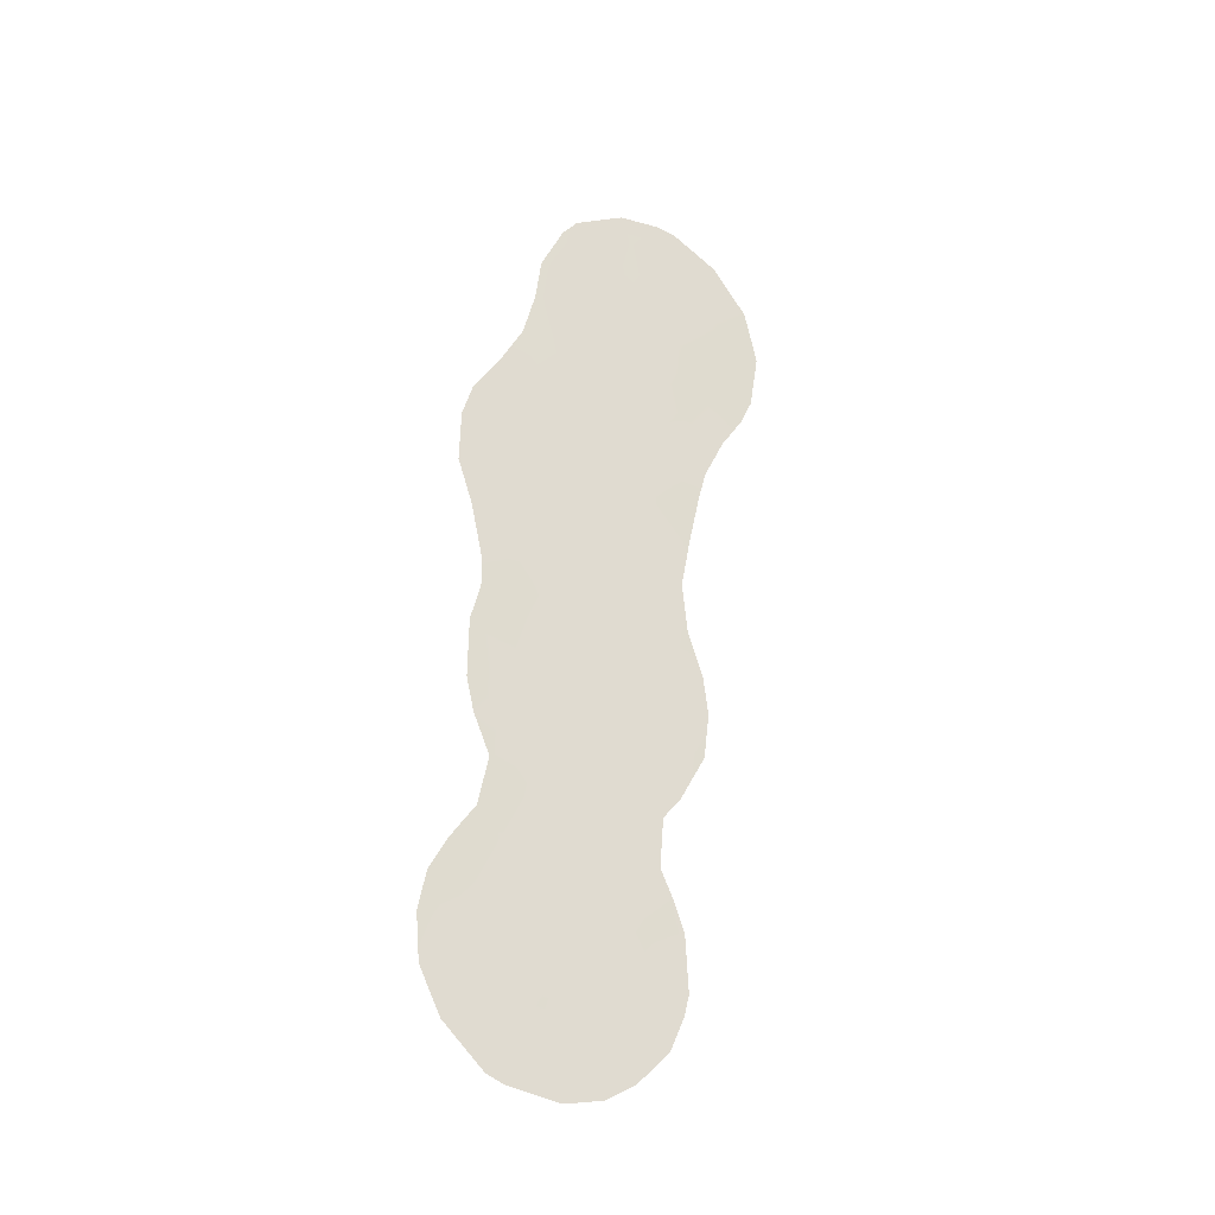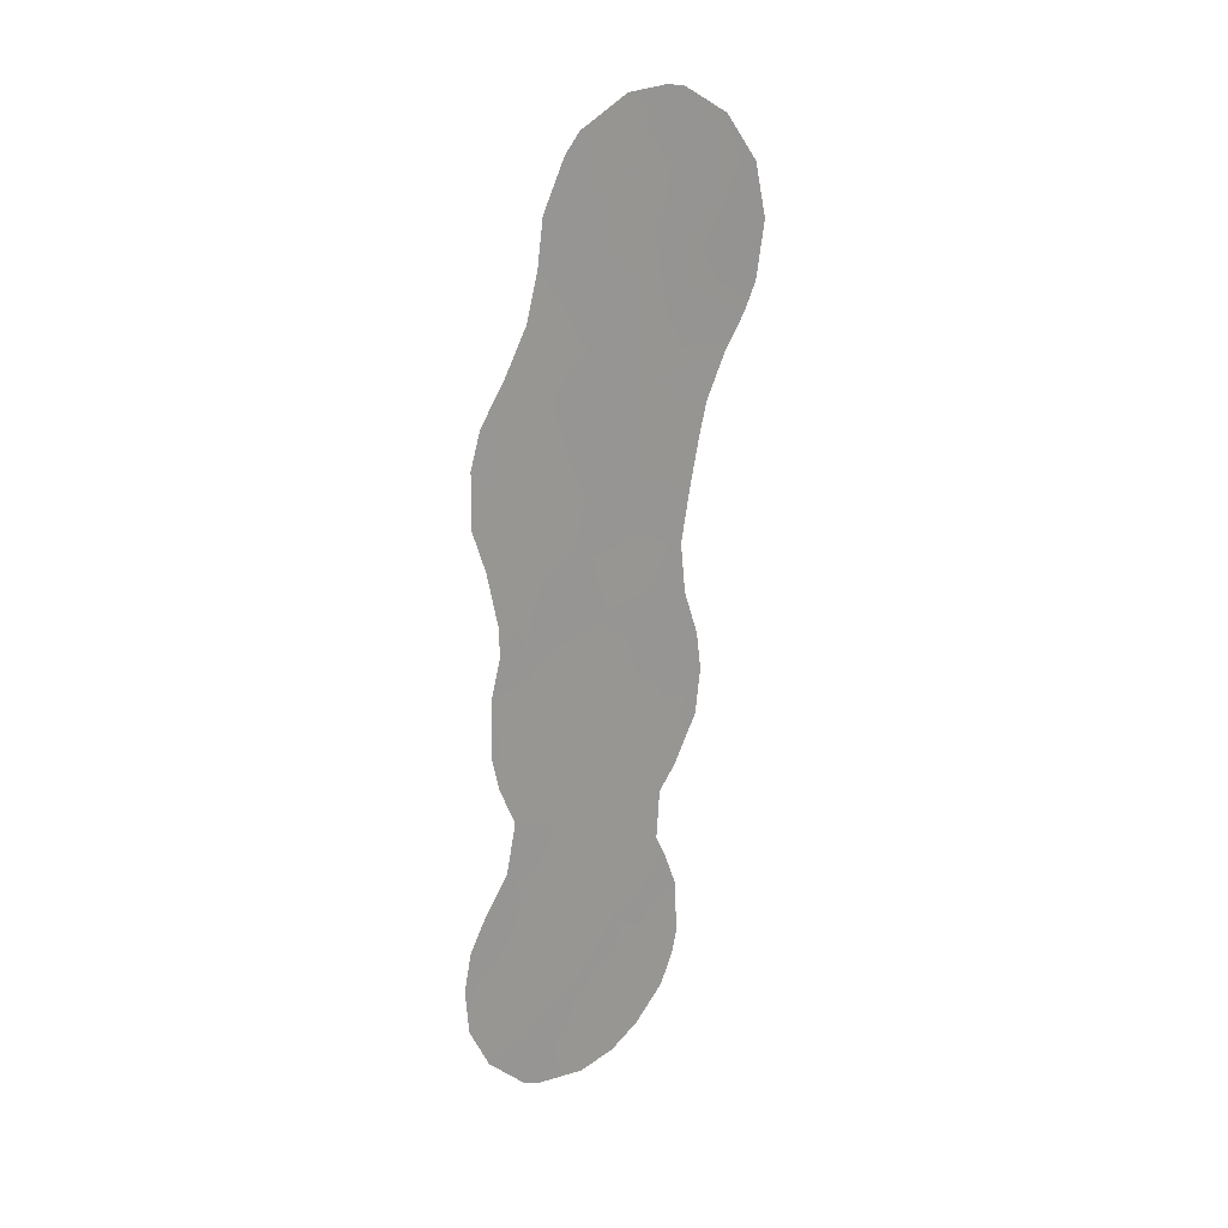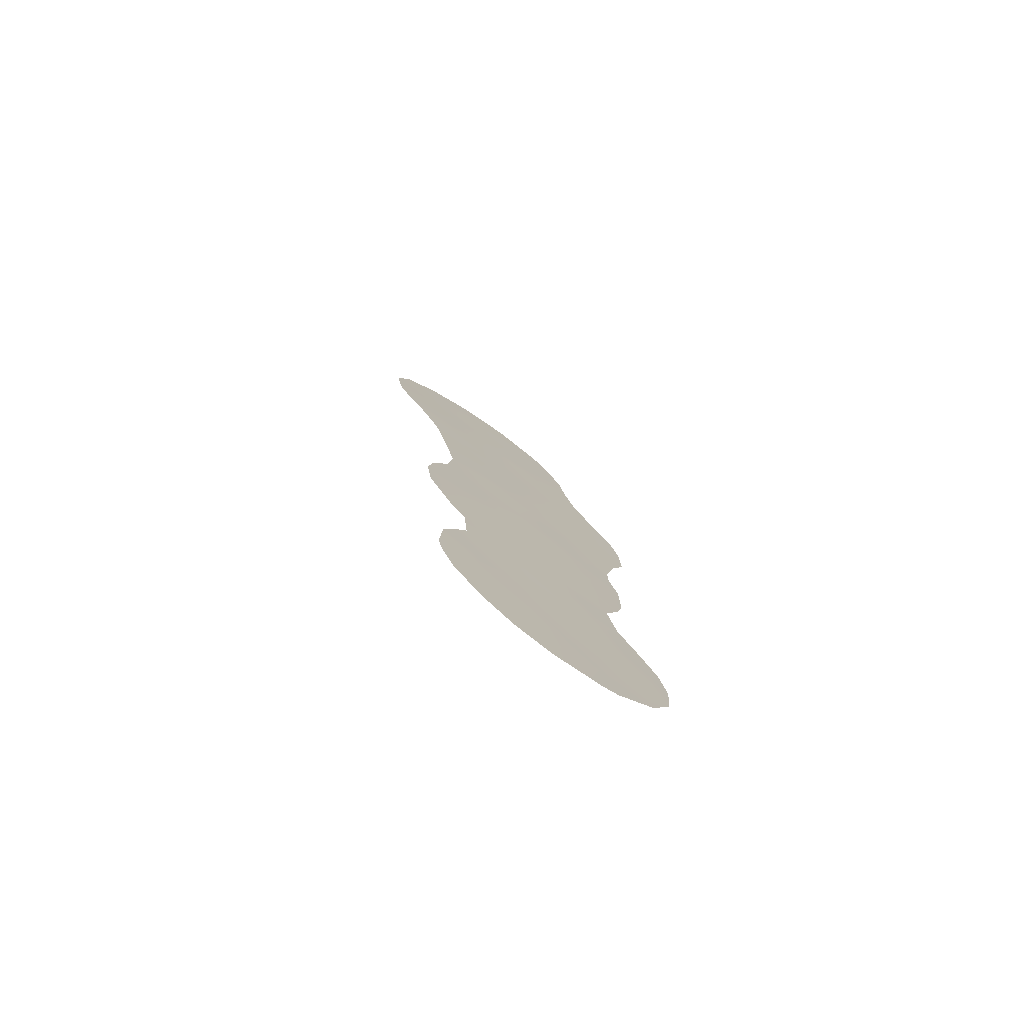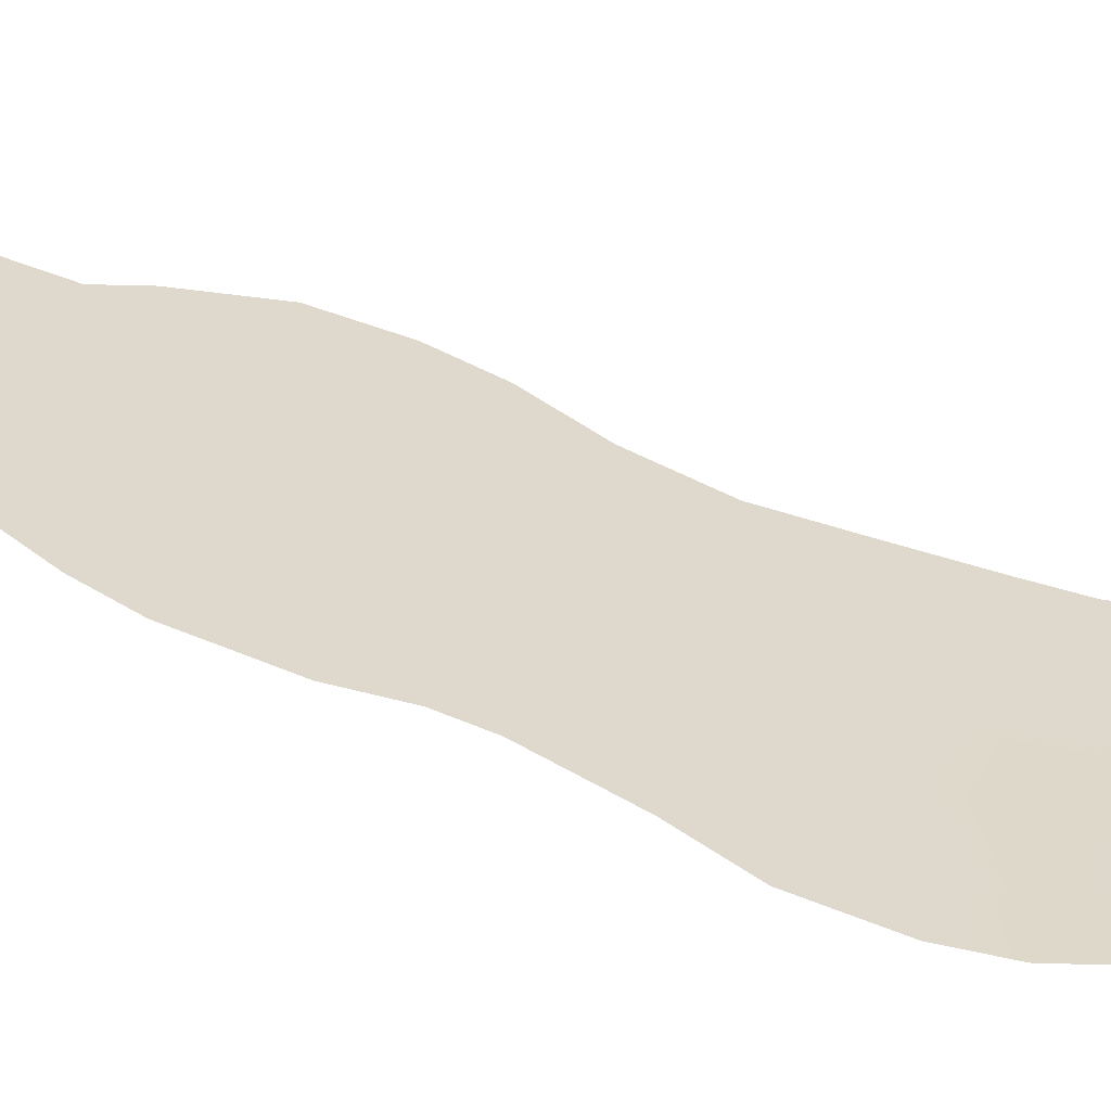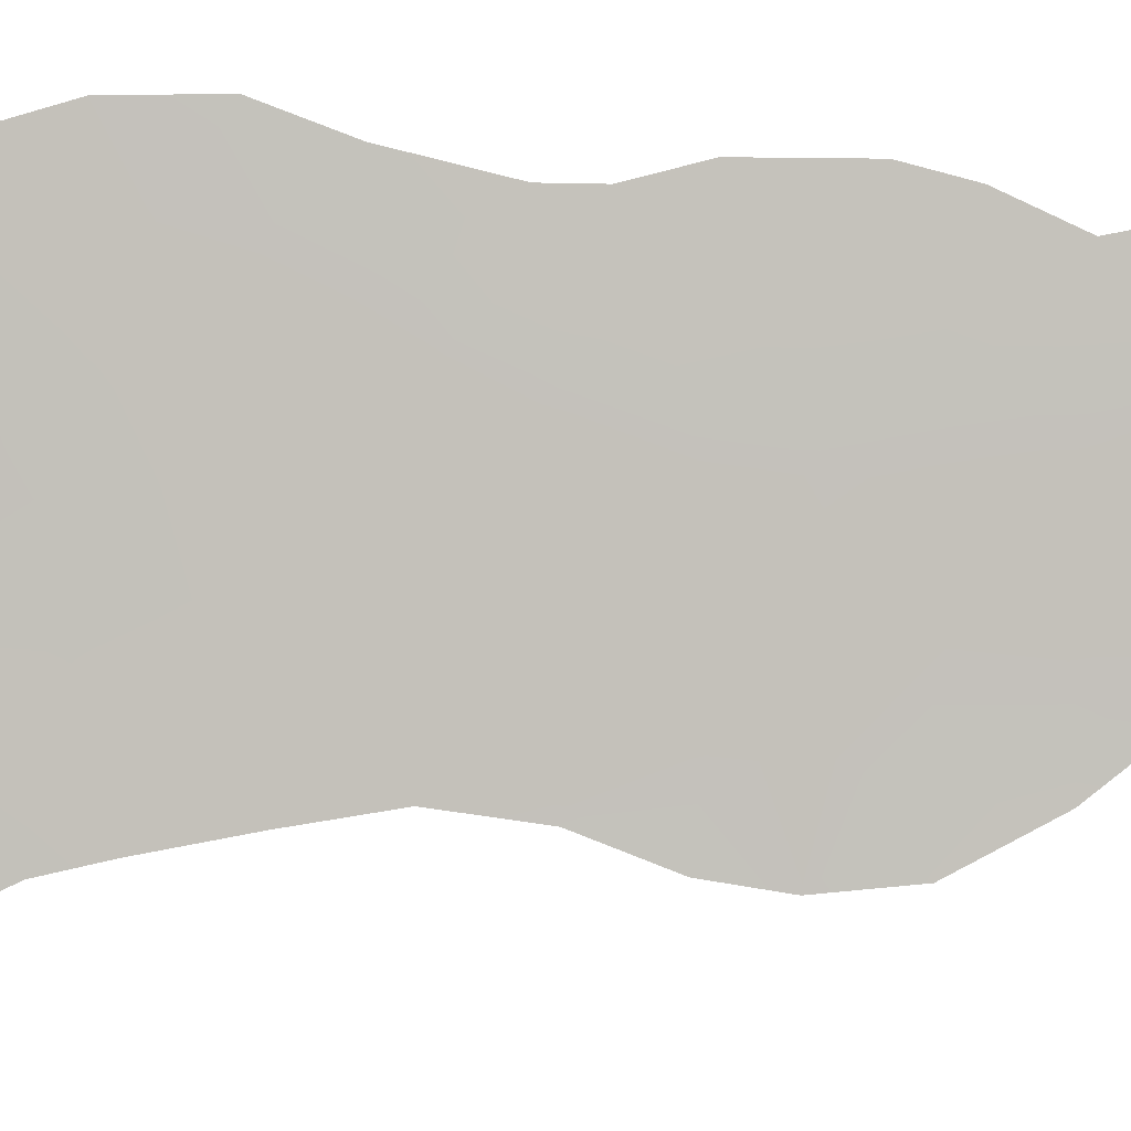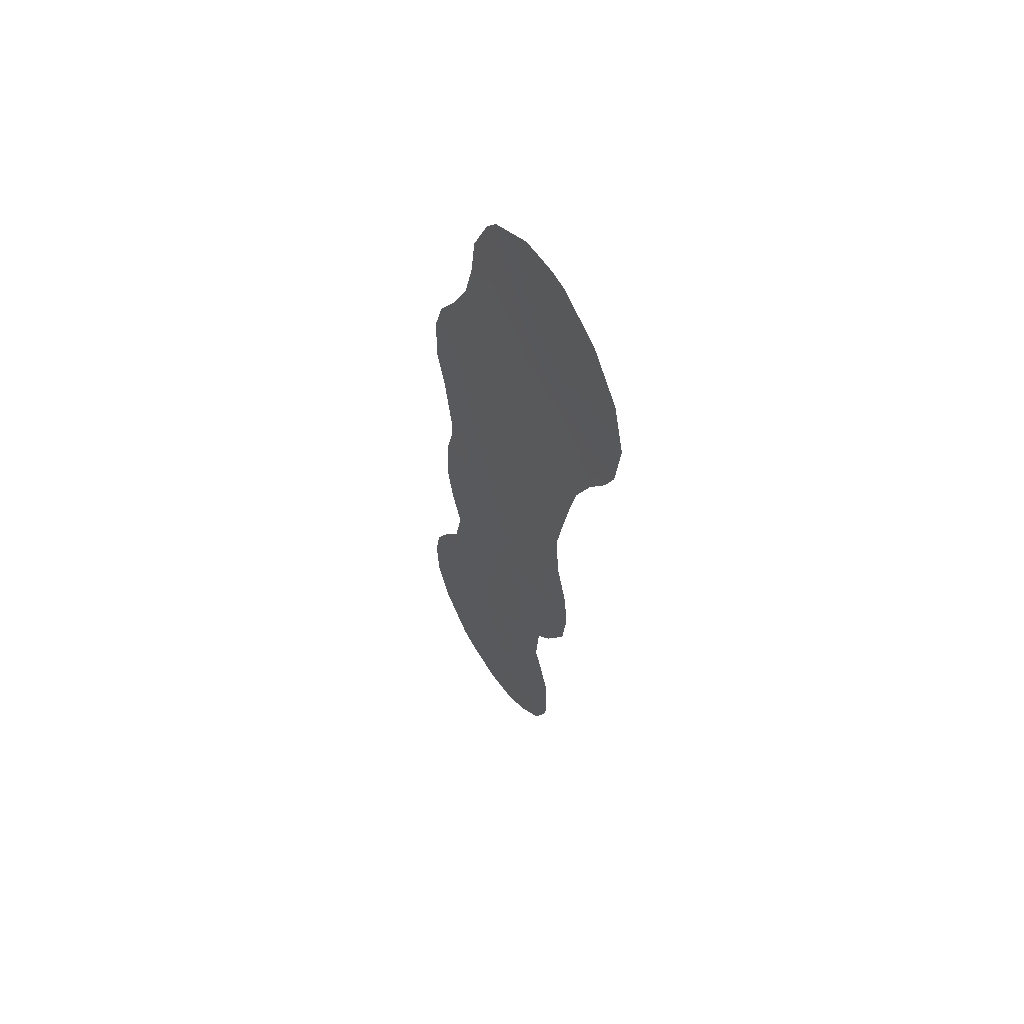
<metadata>
{"format":"obj","ext":"obj","renderer":"f3d","projection":"perspective","resolution":1024,"background":"white","views":[{"elev":-28.4,"azim":101.5,"up":"+Y"},{"elev":21.1,"azim":91.6,"up":"+Y"},{"elev":-78.6,"azim":-84.4,"up":"+Y"},{"elev":76.7,"azim":112.0,"up":"+Z"},{"elev":43.2,"azim":-87.3,"up":"+Z"},{"elev":58.0,"azim":-171.2,"up":"+Y"}]}
</metadata>
<code>
v -52.07 6.213 45.49
v -50.37 4.389 47.39
v -48.38 -3.22 49.54
v -53.46 25.85 43.88
v -48.24 -8.634 49.61
v -50.09 24.61 47.86
v -48.03 12.21 50.14
v -48.68 6.523 49.35
v -49.44 -3.916 48.31
v -53.65 22.71 43.69
v -46.09 -8.157 52.05
v -50.33 20.8 47.57
v -46.16 -4.473 52.03
v -47.18 8.954 51.05
v -52.27 3.05 45.22
v -49.24 19.36 48.82
v -50.83 -7.015 46.71
v -51.15 10.85 46.58
v -48.59 0.8443 49.36
v -51.49 21.91 46.23
v -52.17 25.9 45.41
v -46.96 2.633 51.22
v -51.64 12.26 46.03
v -47.88 -6.62 50.04
v -54.04 24.29 43.21
v -50.7 28.79 47.13
v -52.31 -4.959 45.07
v -51.75 -0.3342 45.75
v -52.2 -8.286 45.14
v -51.76 -9.713 45.62
v -48.74 -12.26 49.01
v -46.05 6.243 52.29
v -53.11 2.704 44.27
v -45.58 -3.047 52.67
v -45.05 -4.427 53.26
v -45.7 15.63 52.84
v -53.16 6.345 44.26
v -46.04 17.15 52.49
v -53.85 27.63 43.38
v -46.35 7.815 51.96
v -51.62 -2.481 45.87
v -47.23 -11.91 50.72
v -49.23 27.59 48.87
v -44.8 -6.072 53.52
v -45.51 -9.904 52.68
v -52.37 -7.361 44.97
v -46.35 -1.494 51.84
v -54.89 25.65 42.19
v -55.31 23.3 41.76
v -49.88 -11.91 47.72
v -45.99 3.705 52.31
v -52.71 8.296 44.78
v -46.21 2.278 52.06
v -47.53 20.73 50.82
v -52.46 28.82 45.03
v -52.85 12.65 44.66
v -46.7 -11.59 51.32
v -48.09 24.69 50.19
v -54.05 18.19 43.28
v -45.62 13.38 52.88
v -46.67 0.6018 51.51
v -47.91 22.77 50.39
v -52.88 20.96 44.63
v -49.4 2.764 48.47
v -49.76 -10.52 47.88
v -50.76 2.647 46.93
v -50.66 13.79 47.15
v -51.04 27.43 46.74
v -54.27 21.18 43
v -51.88 4.431 45.68
v -50.72 -1.485 46.91
v -51.28 -5.22 46.23
v -52.75 18.92 44.8
v -51.11 0.7136 46.49
v -50.65 -3.552 46.96
v -51.6 19.87 46.09
v -53.42 16.27 44
v -48.11 10.32 50.03
v -48.4 15.62 49.76
v -52.31 0.6446 45.14
v -51.97 14.14 45.66
v -49.35 -7.159 48.39
v -47.17 -8.022 50.83
v -44.9 -8.028 53.39
v -51.15 7.416 46.53
v -46.81 18.81 51.63
v -51.91 28.95 45.68
v -48.73 -5.108 49.12
v -47.08 10.85 51.2
v -46.04 11.49 52.38
v -46.37 9.025 51.96
v -48.42 -10.51 49.39
v -49.11 25.28 49
v -50.21 22.78 47.72
v -51.47 17.67 46.24
v -50.06 6.173 47.78
v -45.58 -6.28 52.66
v -51.83 -6.568 45.59
v -49.11 9.615 48.89
v -49.16 13.56 48.87
v -50.32 12.06 47.53
v -46.89 12.69 51.44
v -51.08 15.6 46.68
v -50.46 16.97 47.39
v -47.06 -2.633 51.04
v -50.8 -11.11 46.68
v -51.96 -3.578 45.47
v -50.14 10.21 47.71
v -50.98 25.83 46.81
v -49.94 1.192 47.83
v -49.41 -9.045 48.3
v -50.03 -5.431 47.63
v -48.99 4.596 48.97
v -52.56 10.48 44.97
v -55.09 20.86 42.07
v -48.06 2.899 49.99
v -49.49 17.21 48.52
v -48.41 -1.37 49.54
v -47.42 -4.602 50.6
v -51.5 24.02 46.21
v -52.89 24.23 44.56
v -48.26 20.6 49.96
v -47.91 18.83 50.35
v -47.09 16.73 51.27
v -51.22 9.236 46.47
v -52.31 16.08 45.27
v -53.18 14.87 44.28
v -47.02 -9.93 50.97
v -48.77 26.79 49.39
v -54.71 19.66 42.52
v -46.91 14.63 51.44
v -49.01 23.57 49.11
v -53.29 4.677 44.09
v -49.56 -2.326 48.2
v -49.11 21.68 48.99
v -47.85 13.82 50.38
v -50.44 18.72 47.43
v -53.75 19.69 43.63
v -47.33 7.156 50.87
v -49.14 11.38 48.87
v -52.49 22.73 45.04
v -49.88 15.43 48.05
v -48.32 8.388 49.77
v -47.42 4.868 50.73
v -46.65 -6.368 51.44
v -47.5 1.203 50.59
v -49.83 8.221 48.05
v -47.41 -0.5711 50.67
v -51.08 5.767 46.6
v -49.74 -0.4441 48.03
v -50.6 -8.85 46.94
v -52.49 27.35 45
v -48.43 17.55 49.74
v -52.8 17.52 44.72
v -50.01 26.86 47.96
f 85 1 52
f 152 87 68
f 78 99 140
f 139 40 32
f 10 141 63
f 140 101 100
f 30 151 106
f 72 107 75
f 4 48 39
f 70 2 66
f 25 49 48
f 81 103 67
f 19 116 146
f 85 96 149
f 24 82 88
f 155 109 68
f 112 72 75
f 74 66 110
f 147 8 96
f 97 44 84
f 126 81 127
f 128 57 42
f 155 43 93
f 138 59 130
f 97 35 44
f 61 22 53
f 16 12 135
f 137 104 95
f 132 94 6
f 79 124 131
f 142 67 103
f 27 72 98
f 116 144 22
f 74 71 28
f 121 21 120
f 17 151 29
f 151 30 29
f 13 145 119
f 144 32 51
f 73 59 138
f 95 73 76
f 80 74 28
f 63 20 76
f 20 12 76
f 77 59 154
f 68 26 155
f 13 34 35
f 80 15 74
f 80 33 15
f 24 145 83
f 84 45 11
f 86 38 124
f 68 87 26
f 145 13 97
f 136 7 100
f 90 89 102
f 91 89 90
f 89 91 14
f 14 78 89
f 91 40 14
f 42 92 128
f 31 92 42
f 66 2 64
f 64 2 113
f 5 82 24
f 128 92 5
f 97 84 11
f 11 145 97
f 113 2 96
f 35 97 13
f 98 29 46
f 98 17 29
f 67 142 100
f 142 79 100
f 7 140 100
f 100 101 67
f 40 139 14
f 143 78 14
f 103 126 95
f 16 117 137
f 103 95 104
f 56 127 81
f 72 27 107
f 75 107 41
f 140 99 108
f 99 147 108
f 19 110 64
f 64 110 66
f 48 4 25
f 12 16 137
f 15 70 66
f 17 112 82
f 82 112 88
f 17 82 111
f 49 25 10
f 155 93 6
f 125 114 18
f 108 18 101
f 110 19 150
f 138 130 69
f 10 69 49
f 115 49 69
f 50 65 31
f 23 81 67
f 81 126 103
f 113 116 64
f 83 11 128
f 72 17 98
f 103 104 142
f 142 117 79
f 92 65 111
f 92 111 5
f 92 31 65
f 106 65 50
f 5 111 82
f 146 22 61
f 19 64 116
f 146 116 22
f 140 108 101
f 18 23 101
f 144 51 22
f 53 22 51
f 105 13 119
f 145 24 119
f 85 147 96
f 121 120 141
f 16 122 123
f 10 63 69
f 86 123 54
f 79 153 124
f 123 86 124
f 21 121 4
f 87 152 55
f 78 143 99
f 24 88 119
f 119 88 3
f 114 23 18
f 121 25 4
f 25 121 10
f 68 109 21
f 21 109 120
f 128 11 45
f 125 52 114
f 112 9 88
f 9 112 75
f 112 17 72
f 71 74 150
f 74 15 66
f 71 150 134
f 41 71 75
f 150 19 118
f 24 83 5
f 83 128 5
f 96 8 113
f 127 77 126
f 128 45 57
f 98 46 27
f 18 108 125
f 93 43 129
f 93 129 58
f 130 115 69
f 1 149 70
f 102 131 60
f 102 60 90
f 94 12 20
f 120 6 94
f 120 94 20
f 56 81 23
f 93 58 132
f 62 132 58
f 1 70 133
f 133 37 1
f 75 134 9
f 9 134 3
f 16 123 153
f 3 88 9
f 7 136 102
f 136 131 102
f 122 16 135
f 125 85 52
f 117 104 137
f 12 137 76
f 76 137 95
f 135 132 62
f 93 132 6
f 136 79 131
f 118 19 148
f 60 131 36
f 119 3 105
f 138 69 63
f 23 114 56
f 71 41 28
f 39 152 4
f 144 139 32
f 36 124 38
f 131 124 36
f 151 111 65
f 34 105 47
f 13 105 34
f 101 23 67
f 78 140 7
f 141 20 63
f 142 104 117
f 125 147 85
f 143 8 147
f 63 76 73
f 143 139 8
f 89 78 7
f 126 154 95
f 100 79 136
f 102 89 7
f 144 116 113
f 20 141 120
f 121 141 10
f 109 155 6
f 8 144 113
f 120 109 6
f 134 150 118
f 105 3 118
f 47 105 148
f 1 37 52
f 145 11 83
f 139 143 14
f 19 146 148
f 143 147 99
f 139 144 8
f 134 118 3
f 85 149 1
f 108 147 125
f 47 148 61
f 2 149 96
f 71 134 75
f 149 2 70
f 148 146 61
f 148 105 118
f 150 74 110
f 135 12 94
f 132 135 94
f 151 17 111
f 152 68 21
f 122 135 62
f 122 62 54
f 123 122 54
f 152 39 55
f 152 21 4
f 151 65 106
f 153 123 124
f 16 153 117
f 117 153 79
f 63 73 138
f 15 33 133
f 154 59 73
f 155 26 43
f 77 154 126
f 70 15 133
f 154 73 95

</code>
